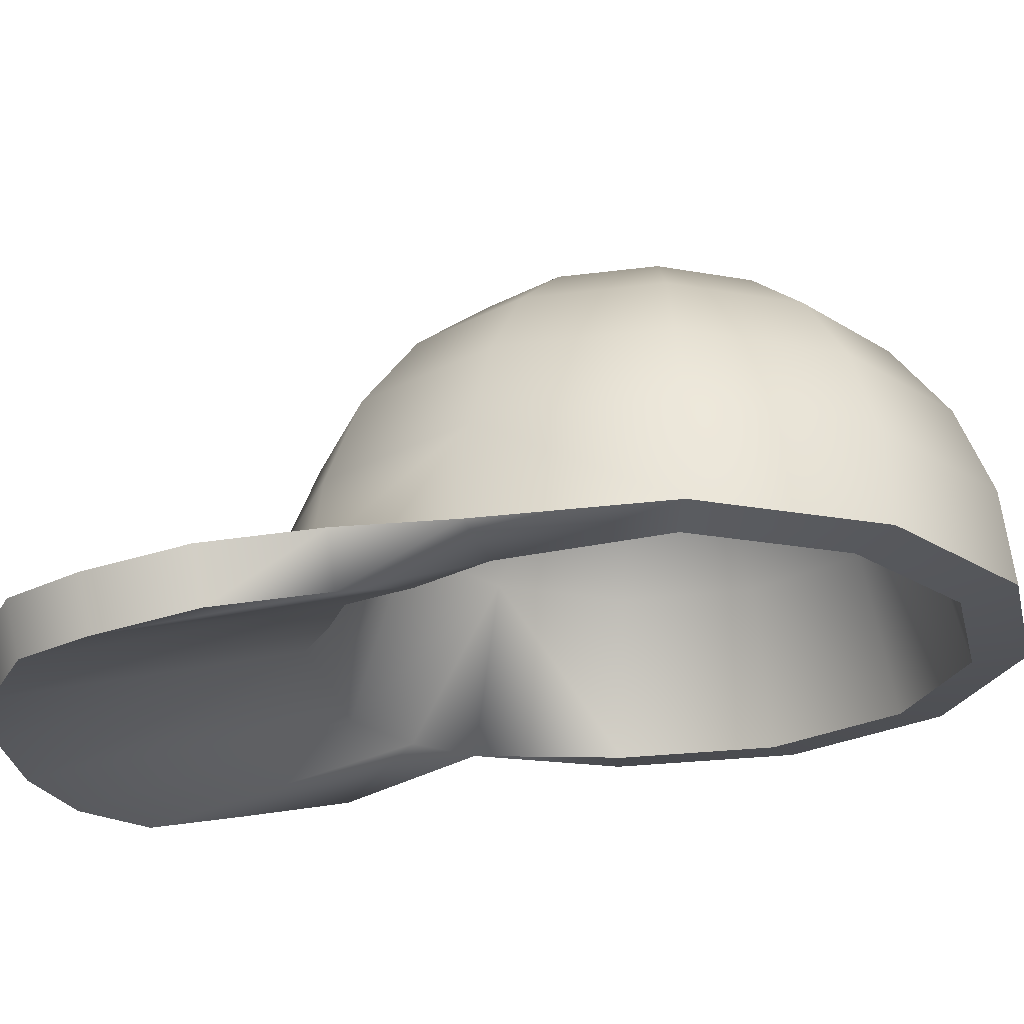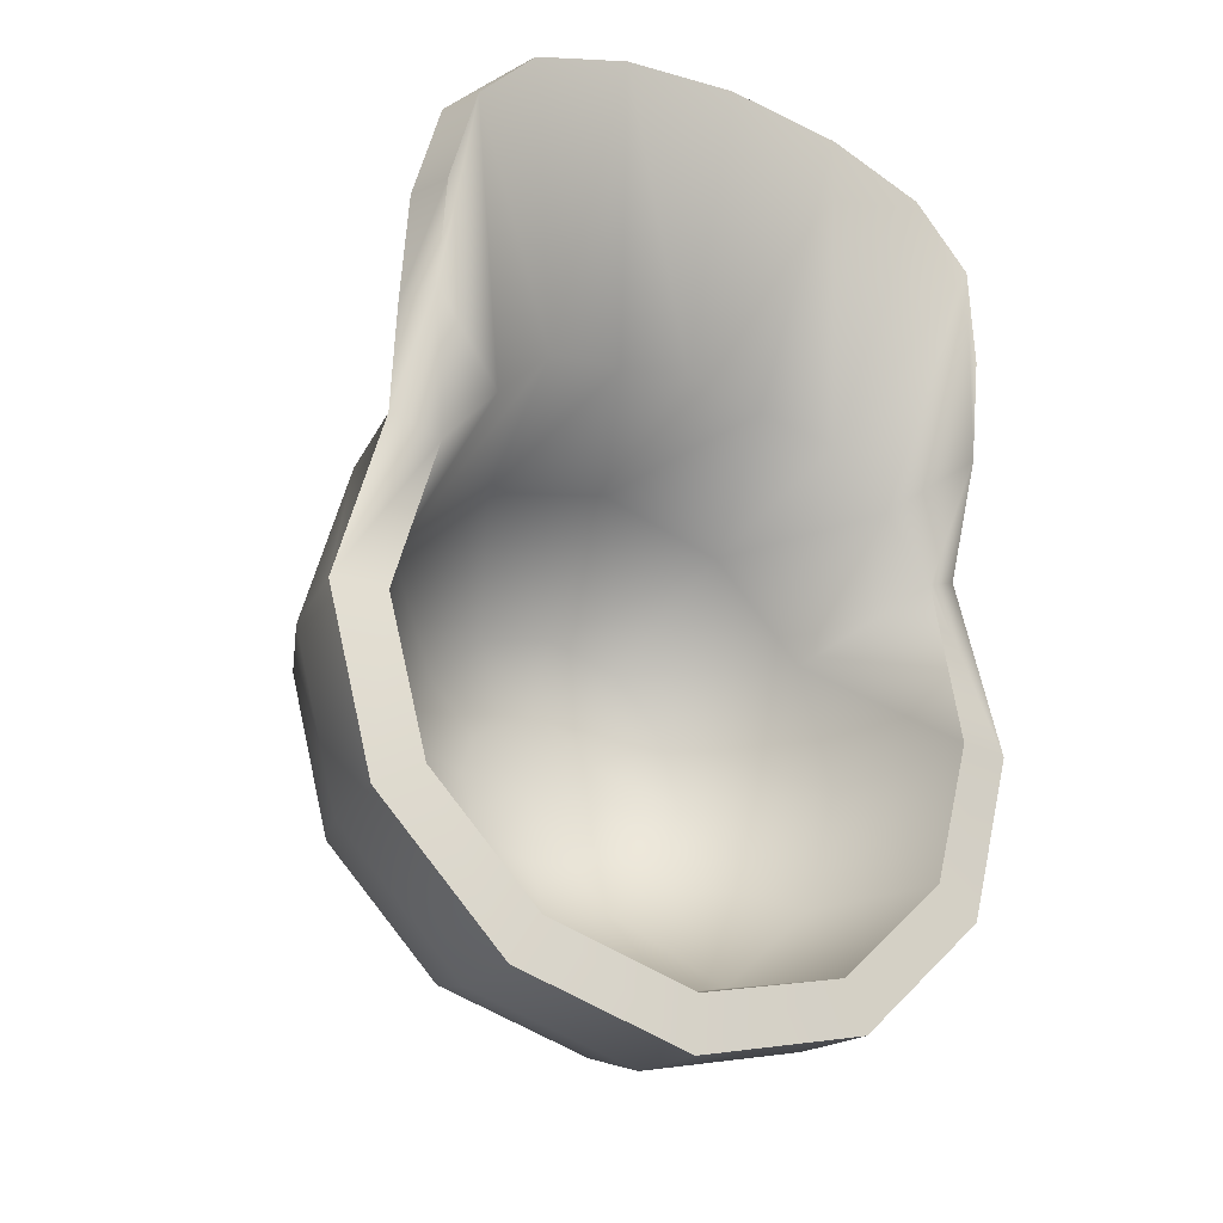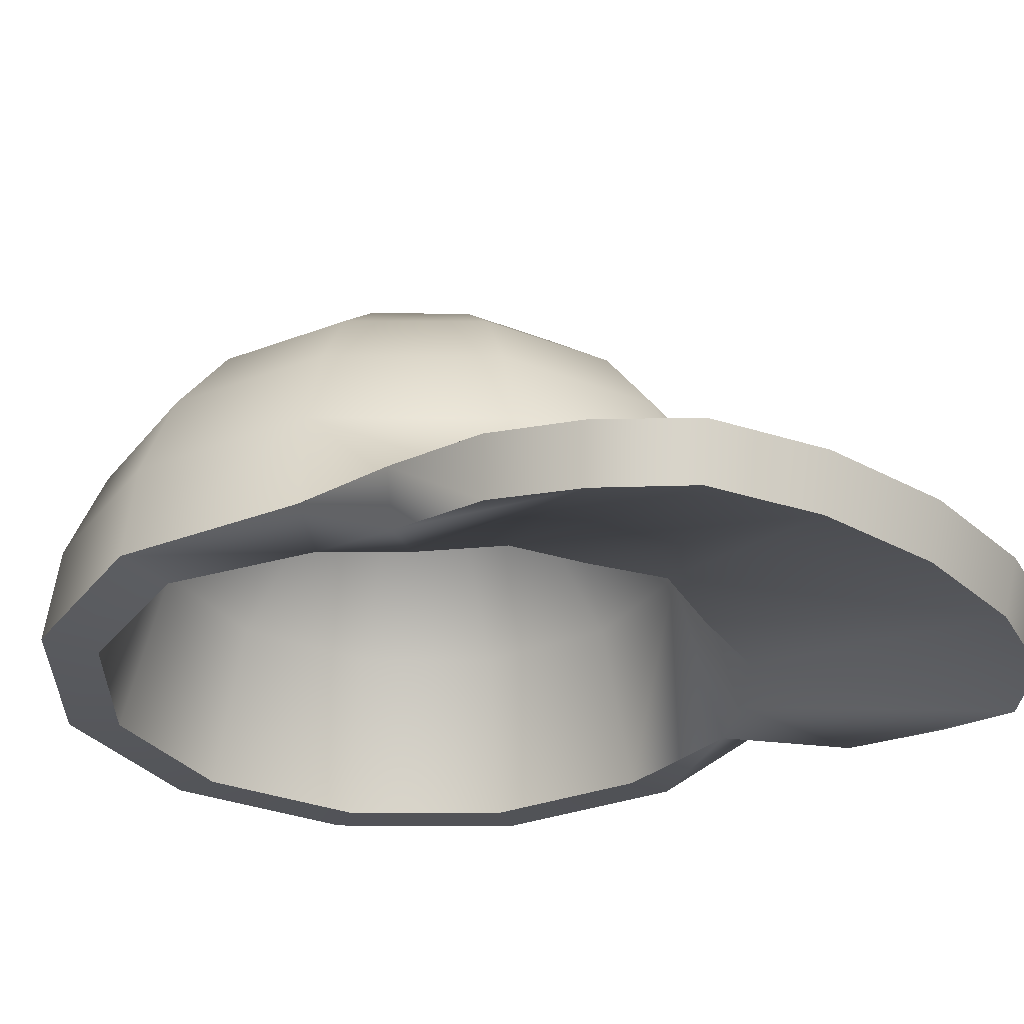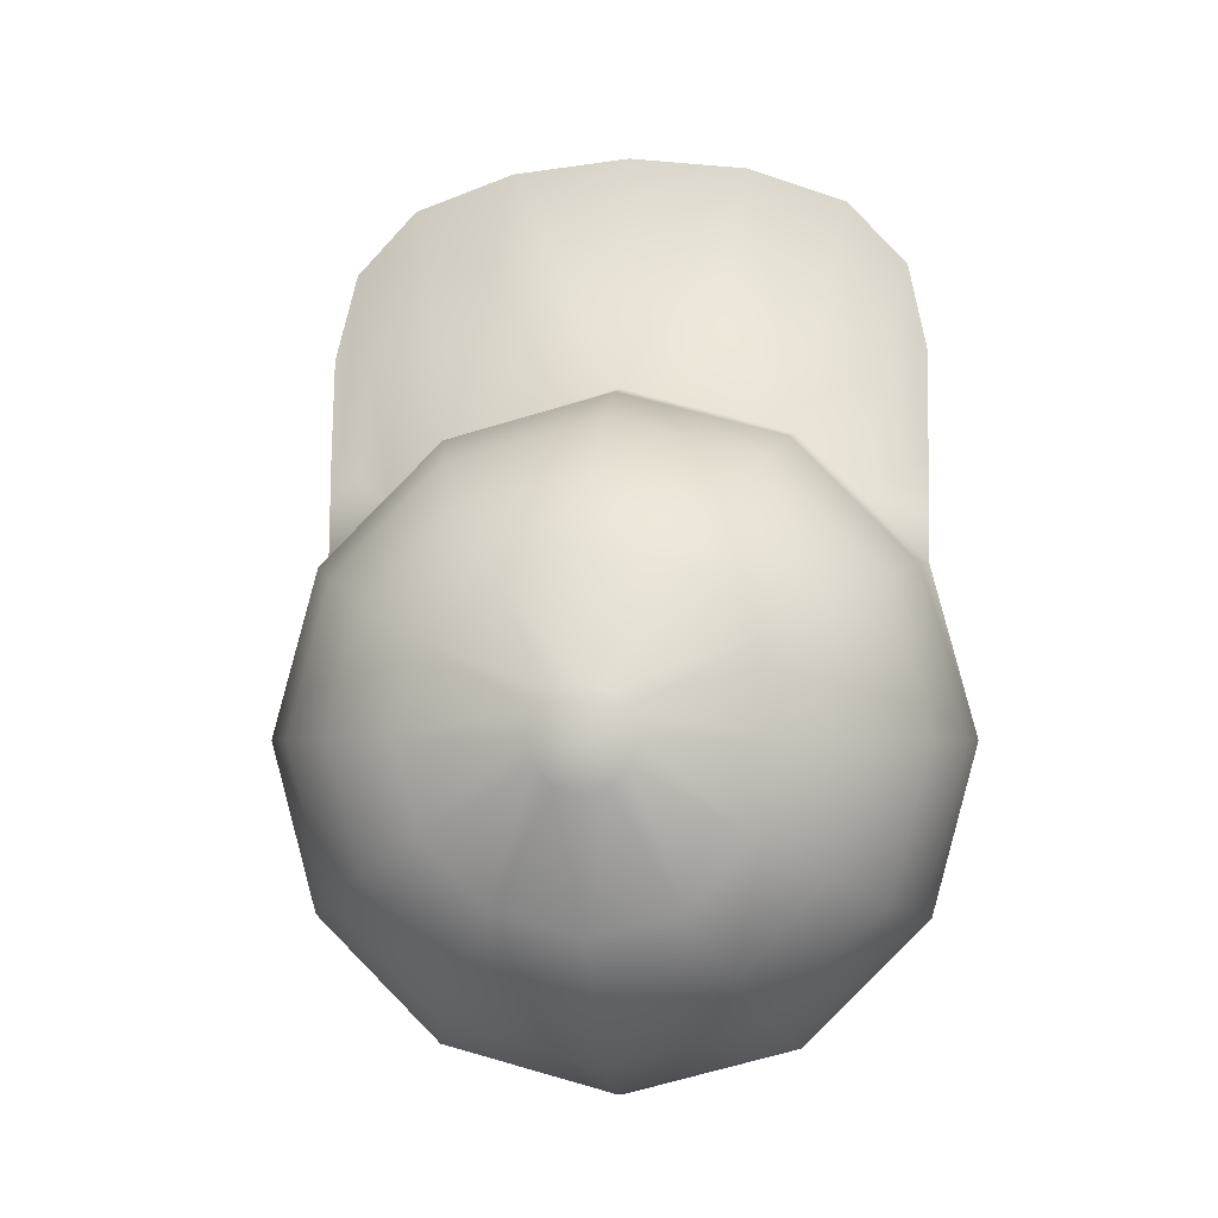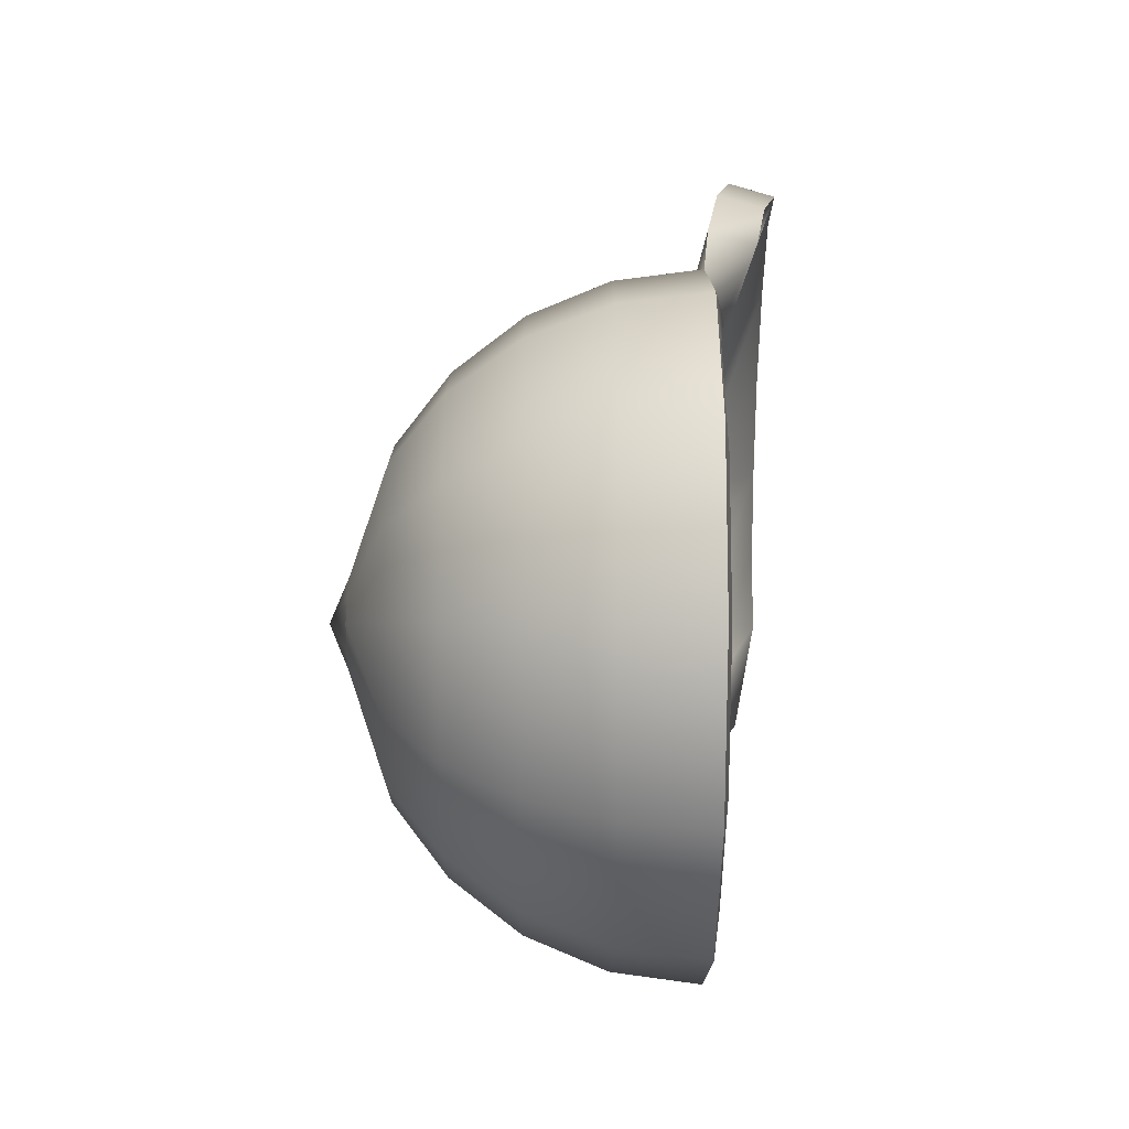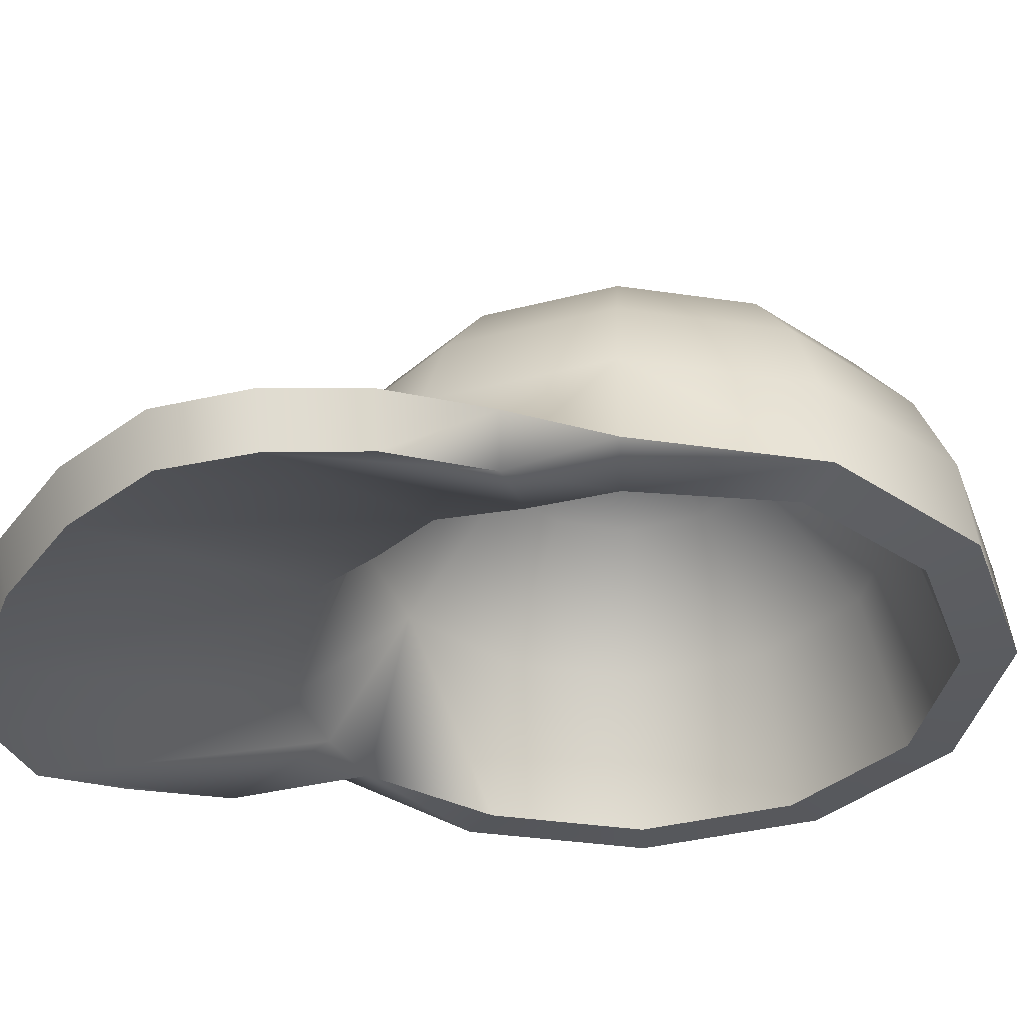
<metadata>
{"format":"obj","ext":"obj","renderer":"f3d","projection":"perspective","resolution":1024,"background":"white","views":[{"elev":-23.1,"azim":87.8,"up":"+Y"},{"elev":-27.9,"azim":-30.5,"up":"+Z"},{"elev":-29.7,"azim":-45.4,"up":"+Y"},{"elev":-3.2,"azim":-173.3,"up":"+Z"},{"elev":-61.6,"azim":-90.3,"up":"+Z"},{"elev":-35.6,"azim":63.9,"up":"+Y"}]}
</metadata>
<code>
g huggy03 cap
v 0 0.1051 -0.08619
v 0.01181 0.1261 -0.02045
v 0 0.1261 -0.02362
v 0.0431 0.1051 -0.07464
v 0 0.07772 -0.1219
v 0.02045 0.1261 -0.01181
v 0.06095 0.07772 -0.1056
v 0 0.04201 -0.1493
v 0.07464 0.1051 -0.0431
v 0.02362 0.1261 -6.066e-09
v 0.07464 0.04201 -0.1293
v 0 0.000439 -0.1665
v 0.1056 0.07772 -0.06095
v 0.08619 0.1051 -4.831e-09
v 0.02045 0.1261 0.01181
v 0.08325 0.000439 -0.1442
v 0 -0.04418 -0.1724
v 0.08619 -0.04418 -0.1493
v 0.1293 0.04201 -0.07464
v 0.1442 0.000439 -0.08325
v 0.1493 -0.04418 -0.08619
v 0.07464 0.1051 0.0431
v 0.01181 0.1261 0.02045
v 0.1219 0.07772 -3.677e-10
v 0.1665 0.000439 1.222e-08
v 0.1724 -0.04418 2.463e-08
v 0.1442 0.000439 0.08325
v 0.1493 -0.04418 0.08619
v 0.1493 0.04201 5.449e-09
v 0.0431 0.1051 0.07464
v 0 0.1261 0.02362
v 0 0.1051 0.08619
v 0.1056 0.07772 0.06095
v 0.1293 0.04201 0.07464
v 0.06095 0.07772 0.1056
v 0 0.07772 0.1219
v 0.07464 0.04201 0.1293
v 0 0.04201 0.1493
v 0.08325 0.0004391 0.1442
v 0 0.0004391 0.1665
v 0.0431 -0.03251 0.1608
v 0 -0.02877 0.1724
v 0.08619 -0.03478 0.1493
v 0.0594 -0.06544 0.288
v 0 -0.06544 0.2946
v 0.1096 -0.06544 0.2699
v 0.1177 -0.03846 0.1177
v 0.1397 -0.06544 0.2376
v 0.1493 -0.04874 0.1395
v 0.1493 -0.05648 0.1927
v 0.1342 -0.0901 0.2321
v 0.1434 -0.0812 0.1879
v 0.1431 -0.07365 0.1365
v 0.1032 -0.05574 0.1051
v 0.1281 -0.05353 0.07462
v 0.07633 -0.05344 0.1343
v 0.1061 -0.09036 0.2639
v 0.05788 -0.09046 0.2817
v 0.1098 0.02932 0.06338
v 0.1467 -0.04755 2.518e-08
v 0.06338 0.02932 0.1098
v 0.03763 -0.04993 0.1425
v 0 -0.04688 0.1539
v 0 -0.09047 0.2881
v 0 0.02932 0.1268
v 0 0.08296 0.07285
v 0.03643 0.08296 0.06309
v 0 0.0975 0.03741
v 0.1268 0.02932 7.517e-09
v 0.1271 -0.04755 -0.07337
v 0.06309 0.08296 0.03643
v 0.0187 0.0975 0.03239
v 0.03239 0.0975 0.0187
v 0 0.1023 5.93e-09
v 0.1098 0.02932 -0.06338
v 0.07337 -0.04755 -0.1271
v 0.07285 0.08296 -1.222e-09
v 0.06338 0.02932 -0.1098
v 0 -0.04755 -0.1467
v 0 0.02932 -0.1268
v 0.03741 0.0975 -1.022e-09
v 0.06309 0.08296 -0.03643
v 0.03643 0.08296 -0.06309
v 0 0.08296 -0.07285
v 0.03239 0.0975 -0.0187
v 0.0187 0.0975 -0.03239
v 0 0.0975 -0.03741
v 0 -0.04418 -0.1724
v 0 -0.04755 -0.1467
v 0.07337 -0.04755 -0.1271
v 0.08619 -0.04418 -0.1493
v 0.1271 -0.04755 -0.07337
v 0.1493 -0.04418 -0.08619
v 0.1467 -0.04755 2.518e-08
v 0.1724 -0.04418 2.463e-08
v 0.1281 -0.05353 0.07462
v 0.1493 -0.04418 0.08619
v 0.1431 -0.07365 0.1365
v 0.1493 -0.04874 0.1395
v 0.1434 -0.0812 0.1879
v 0.1493 -0.05648 0.1927
v 0.1342 -0.0901 0.2321
v 0.1397 -0.06544 0.2376
v 0.1061 -0.09036 0.2639
v 0.1096 -0.06544 0.2699
v 0.05788 -0.09046 0.2817
v 0.0594 -0.06544 0.288
v 0 -0.09047 0.2881
v 0 -0.06544 0.2946
v 0 0.1261 -0.02362
v 0.01181 0.1261 -0.02045
v 0.02045 0.1261 -0.01181
v 0 0.1359 -7.696e-09
v 0.02362 0.1261 -6.066e-09
v 0.02045 0.1261 0.01181
v 0 0.1261 0.02362
v 0.01181 0.1261 0.02045
v 0 0.1051 -0.08619
v 0 0.1261 -0.02362
v -0.01181 0.1261 -0.02045
v -0.0431 0.1051 -0.07464
v 0 0.07772 -0.1219
v -0.02045 0.1261 -0.01181
v -0.06095 0.07772 -0.1056
v 0 0.04201 -0.1493
v -0.07464 0.1051 -0.0431
v -0.02362 0.1261 -6.066e-09
v -0.07464 0.04201 -0.1293
v 0 0.000439 -0.1665
v -0.1056 0.07772 -0.06095
v -0.08619 0.1051 -4.831e-09
v -0.02045 0.1261 0.01181
v -0.08325 0.000439 -0.1442
v 0 -0.04418 -0.1724
v -0.08619 -0.04418 -0.1493
v -0.1293 0.04201 -0.07464
v -0.1442 0.000439 -0.08325
v -0.1493 -0.04418 -0.08619
v -0.07464 0.1051 0.0431
v -0.01181 0.1261 0.02045
v -0.1219 0.07772 -3.677e-10
v -0.1665 0.000439 1.222e-08
v -0.1724 -0.04418 2.463e-08
v -0.1442 0.000439 0.08325
v -0.1493 -0.04418 0.08619
v -0.1493 0.04201 5.449e-09
v -0.0431 0.1051 0.07464
v 0 0.1261 0.02362
v 0 0.1051 0.08619
v -0.1056 0.07772 0.06095
v -0.1293 0.04201 0.07464
v -0.06095 0.07772 0.1056
v 0 0.07772 0.1219
v -0.07464 0.04201 0.1293
v 0 0.04201 0.1493
v -0.08325 0.0004391 0.1442
v 0 0.0004391 0.1665
v 0 -0.02877 0.1724
v -0.08619 -0.03478 0.1493
v -0.0431 -0.03251 0.1608
v -0.0594 -0.06544 0.288
v 0 -0.06544 0.2946
v -0.1096 -0.06544 0.2699
v -0.1177 -0.03846 0.1177
v -0.1397 -0.06544 0.2376
v -0.1493 -0.04874 0.1395
v -0.1493 -0.05648 0.1927
v -0.1431 -0.07365 0.1365
v -0.1434 -0.0812 0.1879
v -0.1342 -0.0901 0.2321
v -0.1032 -0.05574 0.1051
v -0.1281 -0.05353 0.07462
v -0.1098 0.02932 0.06338
v -0.1467 -0.04755 2.518e-08
v -0.07633 -0.05344 0.1343
v -0.1061 -0.09036 0.2639
v -0.05788 -0.09046 0.2817
v -0.1268 0.02932 7.517e-09
v -0.1271 -0.04755 -0.07337
v -0.1098 0.02932 -0.06338
v -0.07337 -0.04755 -0.1271
v -0.06338 0.02932 -0.1098
v 0 -0.04755 -0.1467
v 0 0.02932 -0.1268
v -0.03643 0.08296 -0.06309
v 0 0.08296 -0.07285
v -0.06309 0.08296 -0.03643
v -0.07285 0.08296 -1.222e-09
v -0.0187 0.0975 -0.03239
v 0 0.0975 -0.03741
v 0 0.1023 5.93e-09
v -0.03239 0.0975 -0.0187
v -0.03741 0.0975 -1.022e-09
v -0.03239 0.0975 0.0187
v 0 0.0975 0.03741
v -0.06309 0.08296 0.03643
v -0.0187 0.0975 0.03239
v -0.03643 0.08296 0.06309
v 0 0.08296 0.07285
v -0.06338 0.02932 0.1098
v 0 0.02932 0.1268
v -0.03763 -0.04993 0.1425
v 0 -0.04688 0.1539
v 0 -0.09047 0.2881
v 0 -0.04418 -0.1724
v -0.07337 -0.04755 -0.1271
v 0 -0.04755 -0.1467
v -0.08619 -0.04418 -0.1493
v -0.1271 -0.04755 -0.07337
v -0.1493 -0.04418 -0.08619
v -0.1467 -0.04755 2.518e-08
v -0.1724 -0.04418 2.463e-08
v -0.1281 -0.05353 0.07462
v -0.1493 -0.04418 0.08619
v -0.1431 -0.07365 0.1365
v -0.1493 -0.04874 0.1395
v -0.1434 -0.0812 0.1879
v -0.1493 -0.05648 0.1927
v -0.1342 -0.0901 0.2321
v -0.1397 -0.06544 0.2376
v -0.1061 -0.09036 0.2639
v -0.1096 -0.06544 0.2699
v -0.05788 -0.09046 0.2817
v -0.0594 -0.06544 0.288
v 0 -0.09047 0.2881
v 0 -0.06544 0.2946
v 0 0.1261 -0.02362
v -0.02045 0.1261 -0.01181
v -0.01181 0.1261 -0.02045
v 0 0.1359 -7.696e-09
v -0.02362 0.1261 -6.066e-09
v -0.02045 0.1261 0.01181
v 0 0.1261 0.02362
v -0.01181 0.1261 0.02045
g huggy03 cap_0
f 3 2 1
f 2 4 1
f 1 4 5
f 2 6 4
f 4 7 5
f 5 7 8
f 6 9 4
f 4 9 7
f 6 10 9
f 7 11 8
f 8 11 12
f 9 13 7
f 7 13 11
f 10 14 9
f 9 14 13
f 10 15 14
f 11 16 12
f 12 16 17
f 16 18 17
f 13 19 11
f 11 19 16
f 16 20 18
f 19 20 16
f 20 21 18
f 15 22 14
f 15 23 22
f 14 24 13
f 13 24 19
f 14 22 24
f 20 25 21
f 25 26 21
f 25 27 26
f 27 28 26
f 19 29 20
f 24 29 19
f 29 25 20
f 23 30 22
f 23 31 30
f 31 32 30
f 22 33 24
f 24 33 29
f 22 30 33
f 29 34 25
f 33 34 29
f 34 27 25
f 30 32 35
f 30 35 33
f 33 35 34
f 32 36 35
f 35 37 34
f 35 36 37
f 34 37 27
f 36 38 37
f 37 38 39
f 37 39 27
f 38 40 39
f 39 40 41
f 40 42 41
f 27 39 43
f 41 43 39
f 44 41 42
f 41 44 43
f 45 44 42
f 44 46 43
f 27 43 47
f 47 43 46
f 47 28 27
f 48 47 46
f 49 28 47
f 47 48 49
f 48 50 49
f 53 52 51
f 53 51 54
f 54 55 53
f 56 54 51
f 57 56 51
f 57 58 56
f 59 55 54
f 55 59 60
f 54 56 61
f 54 61 59
f 58 62 56
f 61 56 62
f 63 62 58
f 64 63 58
f 62 63 65
f 62 65 61
f 65 66 61
f 66 67 61
f 61 67 59
f 66 68 67
f 59 69 60
f 70 60 69
f 67 71 59
f 69 59 71
f 68 72 67
f 67 72 71
f 73 72 68
f 72 73 71
f 73 68 74
f 75 70 69
f 70 75 76
f 77 69 71
f 71 73 77
f 69 77 75
f 75 78 76
f 76 78 79
f 78 80 79
f 73 81 77
f 81 73 74
f 77 82 75
f 75 82 78
f 77 81 82
f 78 83 80
f 82 83 78
f 83 84 80
f 81 85 82
f 85 81 74
f 82 85 83
f 83 86 84
f 85 86 83
f 86 85 74
f 86 87 84
f 74 87 86
f 90 89 88
f 91 90 88
f 92 90 91
f 93 92 91
f 94 92 93
f 95 94 93
f 96 94 95
f 97 96 95
f 98 96 97
f 99 98 97
f 100 98 99
f 101 100 99
f 102 100 101
f 103 102 101
f 104 102 103
f 105 104 103
f 106 104 105
f 107 106 105
f 108 106 107
f 109 108 107
f 112 111 110
f 113 112 110
f 114 112 113
f 115 114 113
f 113 116 115
f 116 117 115
f 120 119 118
f 121 120 118
f 121 118 122
f 123 120 121
f 124 121 122
f 124 122 125
f 126 123 121
f 126 121 124
f 127 123 126
f 128 124 125
f 128 125 129
f 130 126 124
f 130 124 128
f 131 127 126
f 131 126 130
f 132 127 131
f 133 128 129
f 133 129 134
f 135 133 134
f 136 130 128
f 136 128 133
f 137 133 135
f 137 136 133
f 138 137 135
f 139 132 131
f 140 132 139
f 141 131 130
f 141 130 136
f 139 131 141
f 142 137 138
f 143 142 138
f 144 142 143
f 145 144 143
f 146 136 137
f 146 141 136
f 142 146 137
f 147 140 139
f 148 140 147
f 149 148 147
f 150 139 141
f 150 141 146
f 147 139 150
f 151 146 142
f 151 150 146
f 144 151 142
f 149 147 152
f 152 147 150
f 152 150 151
f 153 149 152
f 154 152 151
f 153 152 154
f 154 151 144
f 155 153 154
f 155 154 156
f 156 154 144
f 157 155 156
f 158 157 156
f 159 156 144
f 156 160 158
f 156 159 160
f 160 161 158
f 161 160 159
f 161 162 158
f 163 161 159
f 164 159 144
f 159 164 163
f 144 145 164
f 164 165 163
f 164 145 166
f 166 165 164
f 166 167 165
f 170 169 168
f 171 170 168
f 168 172 171
f 171 172 173
f 173 172 174
f 171 175 170
f 175 171 173
f 175 176 170
f 177 176 175
f 178 173 174
f 174 179 178
f 179 180 178
f 180 179 181
f 182 180 181
f 182 181 183
f 184 182 183
f 185 182 184
f 186 185 184
f 187 180 182
f 185 187 182
f 188 178 180
f 187 188 180
f 189 185 186
f 190 189 186
f 189 190 191
f 189 192 185
f 192 187 185
f 191 192 189
f 192 193 187
f 191 193 192
f 193 188 187
f 191 194 193
f 193 194 188
f 191 195 194
f 178 188 196
f 194 196 188
f 173 178 196
f 195 197 194
f 194 197 196
f 197 195 198
f 197 198 196
f 196 198 173
f 195 199 198
f 198 200 173
f 198 199 200
f 173 200 175
f 199 201 200
f 202 175 200
f 202 200 201
f 202 177 175
f 201 203 202
f 202 203 177
f 203 204 177
f 207 206 205
f 206 208 205
f 206 209 208
f 209 210 208
f 209 211 210
f 211 212 210
f 211 213 212
f 213 214 212
f 213 215 214
f 215 216 214
f 215 217 216
f 217 218 216
f 217 219 218
f 219 220 218
f 219 221 220
f 221 222 220
f 221 223 222
f 223 224 222
f 223 225 224
f 225 226 224
f 229 228 227
f 228 230 227
f 228 231 230
f 231 232 230
f 233 230 232
f 234 233 232

</code>
